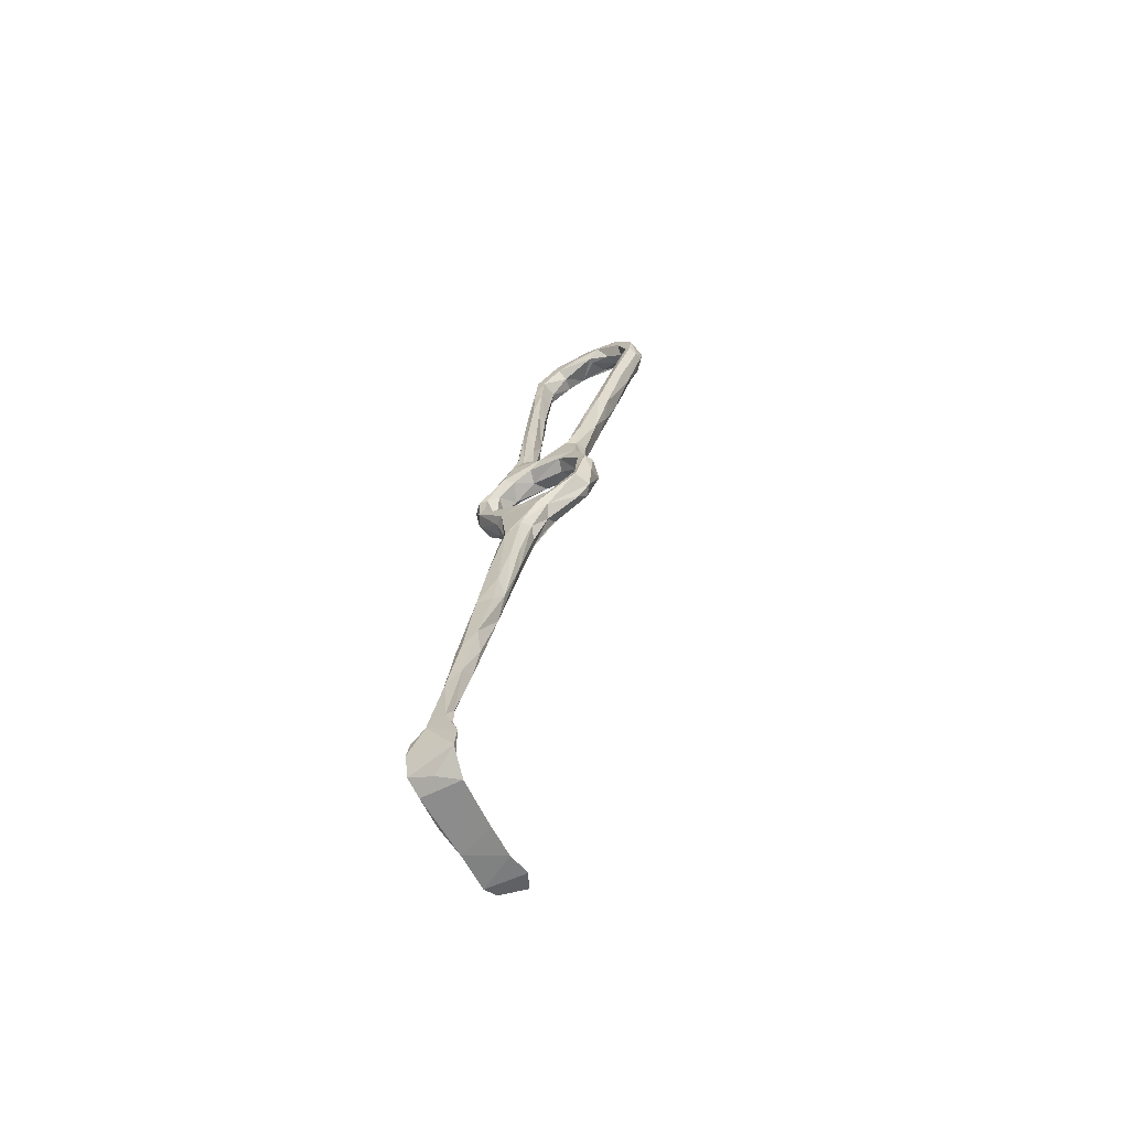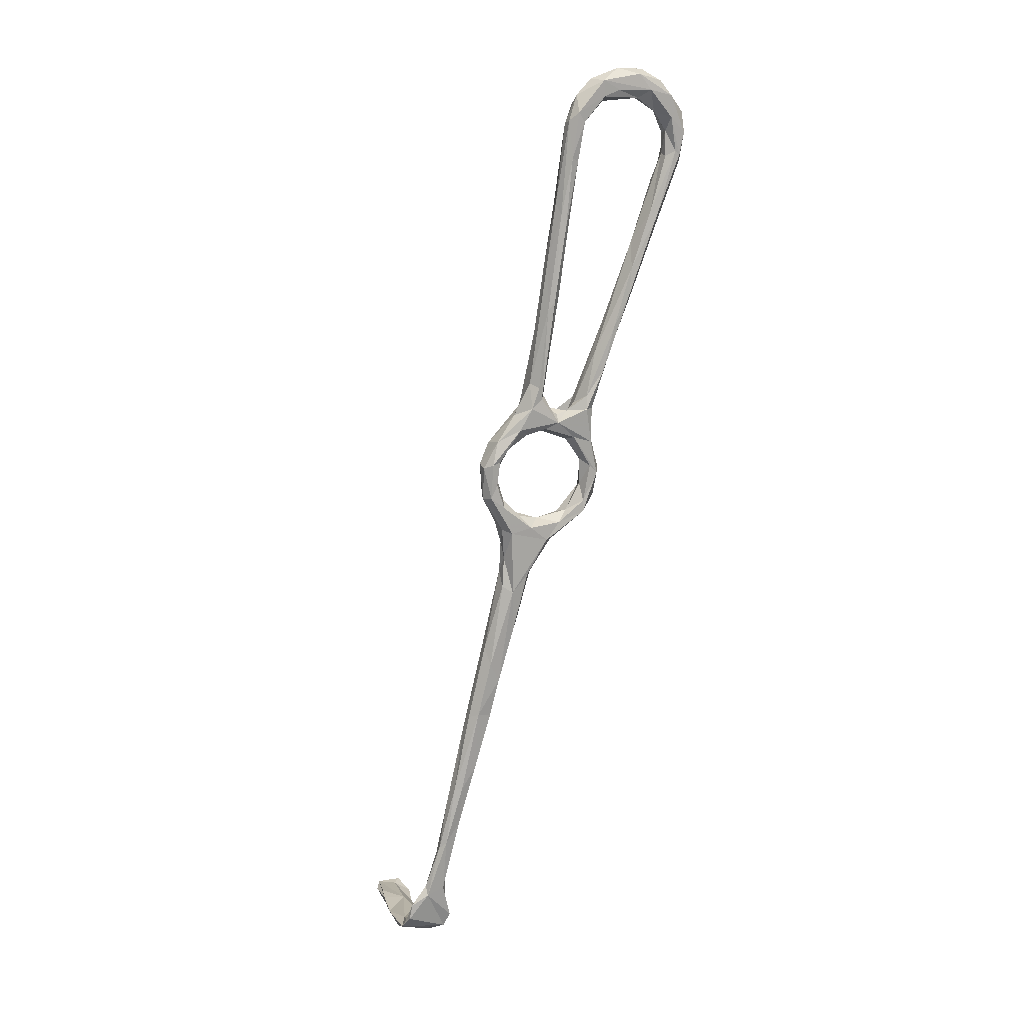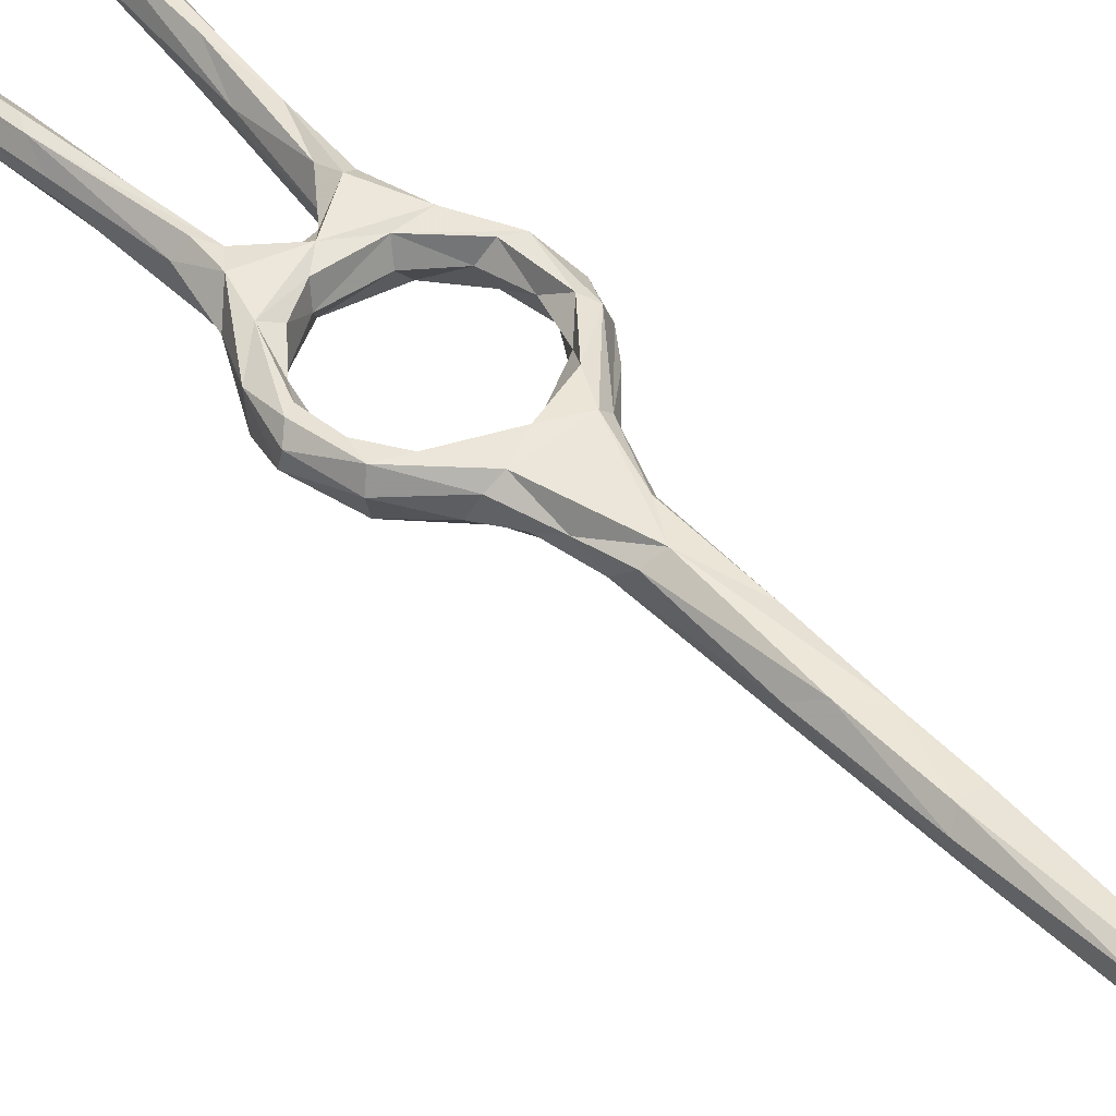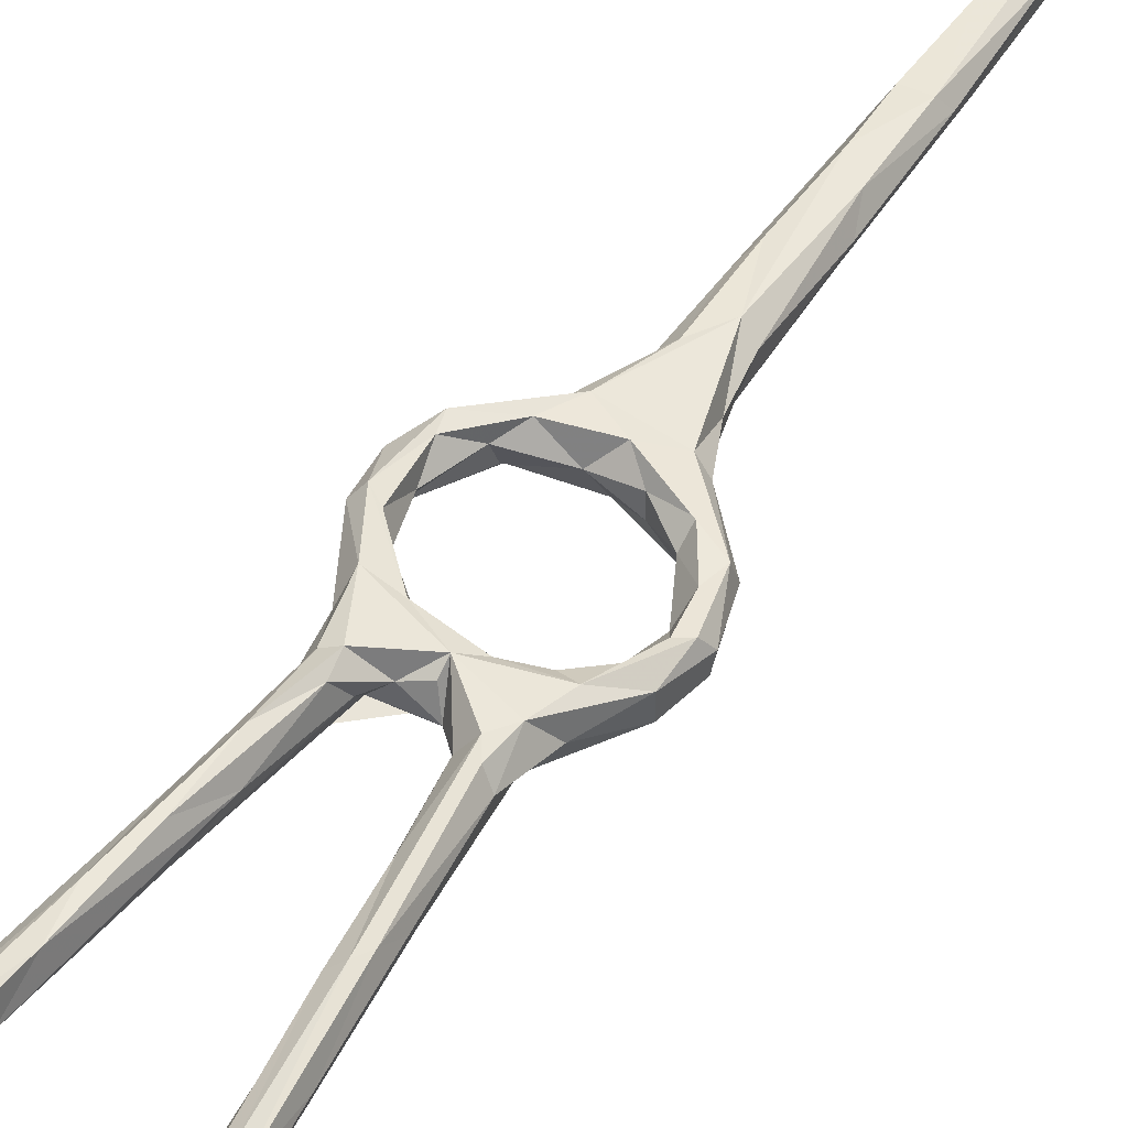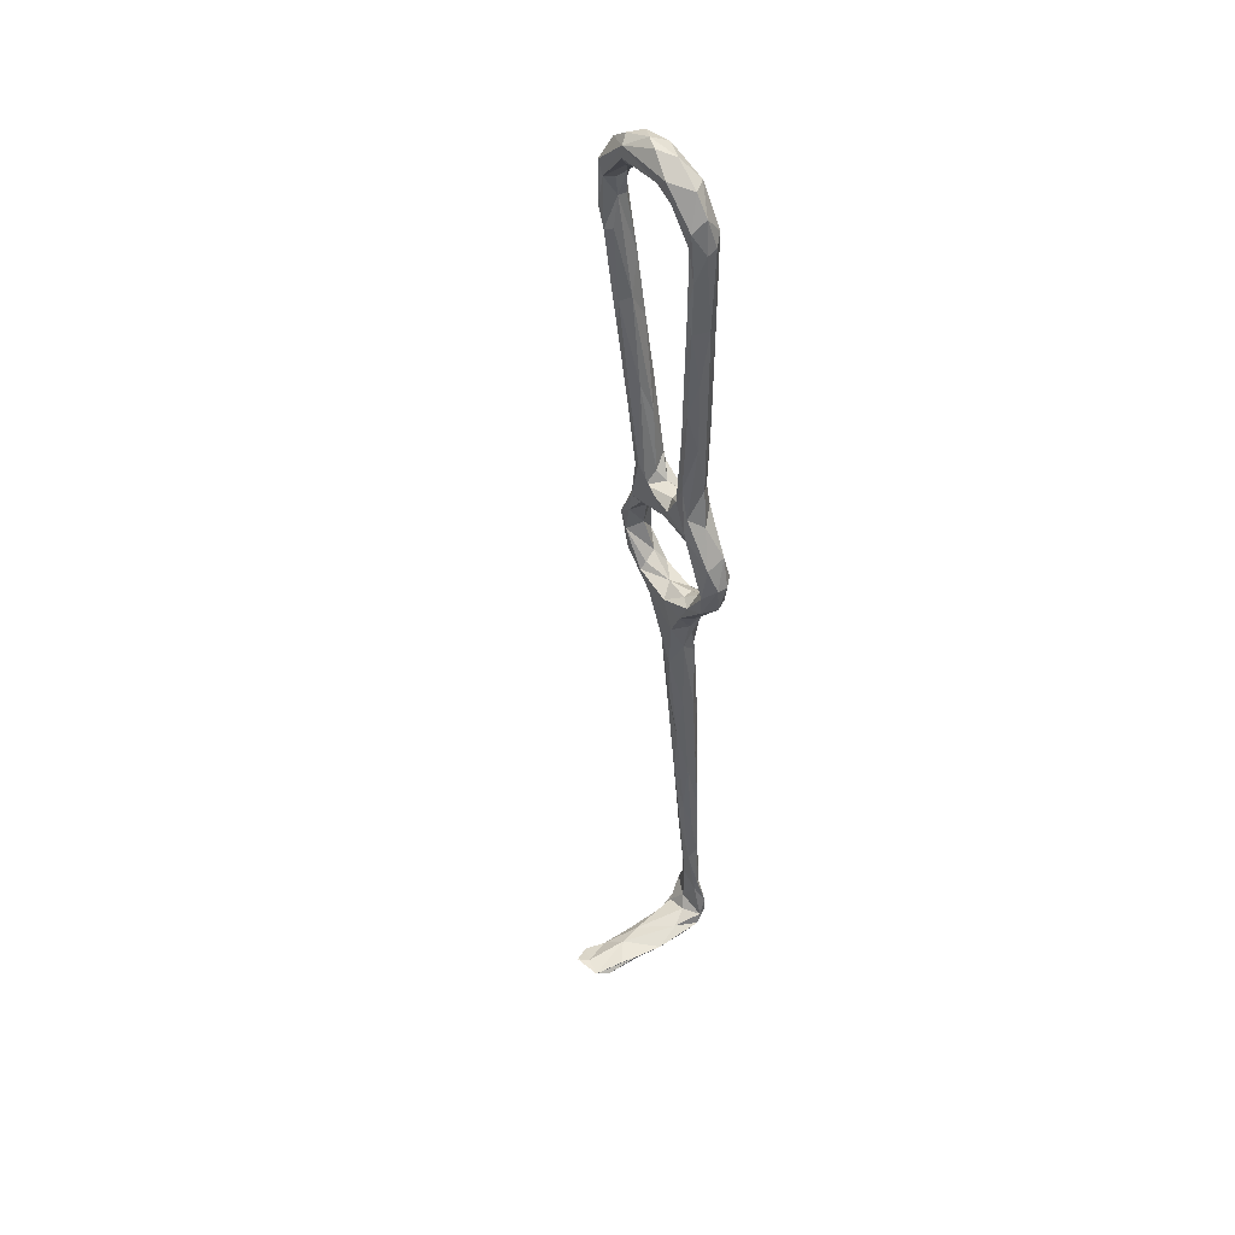
<metadata>
{"format":"obj","ext":"obj","renderer":"f3d","projection":"perspective","resolution":1024,"background":"white","views":[{"elev":-75.8,"azim":18.2,"up":"+Y"},{"elev":9.3,"azim":-31.9,"up":"+Y"},{"elev":37.8,"azim":-53.1,"up":"+Z"},{"elev":53.6,"azim":-161.2,"up":"+Z"},{"elev":58.8,"azim":-135.5,"up":"+Y"}]}
</metadata>
<code>
v 43.31 102.3 -230.5
v 41.64 101.6 -227.2
v 46.11 95.63 -229.3
v 46.29 93.92 -226.2
v 42.35 101.9 -224.5
v 43.82 104.9 -224.3
v 44.23 110.4 -223.6
v 42.35 109.8 -223.6
v 41.02 109 -225.6
v 41.33 109.8 -228
v 43.95 114.6 -228.5
v 43.55 107.3 -230.4
v 43.77 115.1 -224
v 46.77 112.9 -228.2
v 45.27 107.2 -227.5
v 50.74 119.5 -228.1
v 46.89 113.1 -224.4
v 48.04 93.03 -224.4
v 52.7 94.19 -223.5
v 45.97 98.88 -224.4
v 46.74 101.1 -226.4
v 50.5 97.01 -225.4
v 47.52 90.53 -228.9
v 48.75 94.46 -230.8
v 50.2 97.82 -228
v 47.69 86.78 -227.7
v 50.4 88.64 -231.3
v 53.86 95.07 -230
v 47.27 99.19 -230.2
v 55.81 96.02 -226.2
v 58.75 92.24 -229.3
v 62.17 95.79 -228.4
v 62.01 97.03 -226.9
v 48.6 121.1 -224.5
v 51.46 123.3 -226.8
v 51.16 122.8 -220.6
v 48.64 117.7 -221.7
v 49.97 116.1 -227.3
v 50.94 116.5 -222.7
v 55.17 117.4 -224.5
v 55.34 117.8 -221.3
v 51.41 128.6 -222.1
v 52.7 127.6 -220.1
v 53.68 124.9 -220.5
v 56.91 90.99 -223.2
v 60.05 95.06 -222.6
v 62.66 97.73 -223.8
v 66.01 99.98 -221.3
v 66.05 97.4 -221.3
v 58.65 90.87 -224.6
v 67.94 103.1 -226.8
v 52.51 82.78 -224.9
v 54.45 83.77 -226.7
v 47.83 83.43 -230
v 47.08 80 -227.3
v 54.29 85.07 -230.4
v 57.8 89.46 -227.5
v 65.48 95.14 -226
v 68.35 97.96 -224.7
v 66.17 103.9 -223.3
v 48.9 78.58 -225.6
v 49.61 77.46 -232.4
v 54.06 81.57 -229.3
v 43.94 64.87 -230.4
v 50.04 69.27 -227.2
v 51.65 72.35 -227.9
v 44.88 65.93 -232.7
v 67.02 97.91 -227.1
v 69.55 101.4 -222.5
v 68.85 106.7 -219.9
v 70.3 107.6 -221.6
v 70.38 106 -225.7
v 67.1 108.4 -220.2
v 65.95 109.8 -222.9
v 66.83 114.3 -219.4
v 68.3 115.7 -223.7
v 67.96 117 -222.1
v 68.03 108.9 -225.9
v 62.64 115.5 -220.3
v 62.25 114.9 -223.4
v 64.79 114.9 -225.7
v 67.38 114.9 -225.9
v 57.5 118.9 -227
v 81.07 165 -214.1
v 81.94 166.5 -216.6
v 80.21 167.1 -212.4
v 78.72 168 -213
v 79.33 161.5 -219.1
v 82.77 175 -217.7
v 77.53 160.5 -219.2
v 74.82 155 -214.7
v 86.21 179.9 -212.2
v 85.1 179.1 -216.7
v 81.31 175.4 -216.6
v 76.31 149.5 -216.7
v 77 152.8 -220
v 74.5 148.8 -215.1
v 76.08 161.1 -217
v 82.54 181.4 -214.3
v 74.44 143.6 -219.9
v 71.03 141.5 -216.1
v 70.56 142.6 -220.4
v 72.07 142.5 -222
v 72.31 136.3 -219.3
v 67.81 135.7 -219.4
v 84.96 181 -210.5
v 83.95 181.9 -210.6
v 82.31 180.7 -212.3
v 87.24 182.3 -213.8
v 84.58 186.1 -216
v 85.77 186.1 -209.9
v 87.47 186.3 -214.1
v 86.05 189.1 -215.7
v 82.78 186.2 -214.6
v 82.15 186.5 -212.3
v 85.05 193.5 -212.9
v 85.78 190.9 -210.9
v 82.2 189.4 -210
v 81.81 194.3 -209.6
v 68.95 131.3 -217.4
v 65.24 125.2 -219
v 71.8 137.7 -222.5
v 67.69 123.9 -224.5
v 68.57 124.1 -221.9
v 67.09 122.3 -219.5
v 44.15 54.84 -234.8
v 48.4 66.69 -233.4
v 44.48 60.82 -228.6
v 49.67 65.81 -232.7
v 50.59 65.94 -230.8
v 47.52 52.54 -231.9
v 47.01 56.76 -228.9
v 45.54 47.95 -230.6
v 45.44 44.63 -234.6
v 42.2 48.43 -230.5
v 43.76 42.73 -235.9
v 40.39 43.79 -235
v 39.24 31.55 -237.3
v 42.21 29.97 -235.3
v 42.34 34.65 -232.5
v 39.15 29.74 -233.2
v 40.7 47.67 -232.5
v 37.64 29.72 -234.1
v 57.15 148.1 -219
v 58.4 164.9 -216.7
v 57.36 144.9 -222.1
v 57.15 164.3 -215.9
v 55.41 147.4 -217.7
v 54.01 145.5 -218.4
v 54.39 157.3 -219.2
v 52.89 142.4 -220.8
v 54.89 157.6 -221.1
v 53.03 140.6 -222.8
v 56.09 167.1 -216.2
v 59.22 163.8 -219
v 58.19 162.8 -221.8
v 56.18 142.8 -224.1
v 55.48 150 -223.5
v 55.95 136.2 -220.6
v 55.61 125.7 -223
v 54.85 126 -226.4
v 58.01 119.2 -220.1
v 58.4 121.1 -221.2
v 57.53 122.5 -224.5
v 57.33 169.9 -221.3
v 55.72 169.8 -218
v 59.59 179.1 -214.8
v 60.7 178.2 -218
v 59.13 175.5 -220.7
v 53.59 130.8 -226.2
v 56.5 121.2 -227
v 61.41 121.7 -221.9
v 65.06 122.1 -218.6
v 63.89 123.5 -222.4
v 64.01 121.2 -225.4
v 66.51 125.4 -224.8
v 31.86 -6.971 -259.7
v 33.39 -5.812 -267.4
v 38.99 -9.019 -255.4
v 31.67 -5.437 -260.1
v 29.71 -6.629 -253.8
v 37.33 -9.724 -245.5
v 28.62 -7.747 -247
v 32.55 -8.165 -243.8
v 27.6 -6.511 -243.2
v 36.68 -7.53 -242.9
v 37.11 -7.068 -253.9
v 32.39 -5.684 -243.2
v 30.65 -6.087 -247.5
v 34.29 -3.682 -241.2
v 37.41 -6.986 -239.7
v 38.4 -3.825 -238.3
v 37.14 1.766 -238.6
v 36.02 3.896 -237.4
v 28.16 -3.662 -240.2
v 32.16 2.27 -238.2
v 35.7 4.424 -239.5
v 37.16 7.851 -238.4
v 31.82 1.794 -240.1
v 34.7 14.26 -236.8
v 32.17 4.49 -239.1
v 35.18 12.6 -239.1
v 35.96 15.9 -235.4
v 28.66 -0.1672 -239.8
v 28.11 -4.317 -241.8
v 36.71 -6.017 -259.1
v 40.34 -8.437 -261.8
v 35.15 -4.888 -269.6
v 32.94 -4.891 -263.5
v 40.98 -5.35 -270
v 38.94 -5.588 -268.2
v 42.2 -7.622 -266.2
v 39.27 20.64 -235
v 40.19 21.71 -237.3
v 36.72 24.63 -236.9
v 39.94 27.03 -237.7
v 60.52 192.1 -219
v 60.78 188.4 -219.1
v 59.77 194 -215.8
v 67.97 198.4 -217.6
v 66.27 194.4 -218
v 61.95 188.3 -217.1
v 57.79 187.6 -217.6
v 58.53 181.5 -220
v 66.18 192.8 -214.8
v 57.57 188.2 -215.4
v 60.53 187.9 -213.5
v 58.93 189.9 -213.4
v 65.12 193.6 -212.3
v 64.7 197.2 -211.9
v 68.58 195.1 -211.5
v 73.84 193.6 -211.8
v 70.53 195.8 -217
v 74.09 193.5 -213
v 63.13 197.6 -215.1
v 57.87 179.8 -214.4
v 78.82 190.7 -212.2
v 76.49 195.4 -210.2
v 79.43 197.6 -210.7
v 81.32 197.5 -213.5
v 80.16 191.2 -214.6
v 79.87 194.1 -216.1
v 79.96 197 -215.9
v 76.59 194.5 -215.9
v 73.63 198.8 -210.6
v 75.91 200.2 -213.4
v 69.15 200.1 -213.3
v 73.23 200.4 -214.9
f 1 3 2
f 5 2 4
f 5 6 7
f 5 9 2
f 9 10 2
f 10 11 12
f 13 10 9
f 13 11 10
f 16 12 11
f 14 15 12
f 17 15 14
f 5 18 19
f 19 20 5
f 20 22 21
f 20 19 22
f 4 3 23
f 5 4 18
f 3 4 2
f 3 1 24
f 8 5 7
f 9 5 8
f 20 6 5
f 22 25 21
f 4 23 26
f 23 3 24
f 29 28 24
f 25 28 29
f 28 25 30
f 32 31 28
f 32 28 30
f 22 30 25
f 19 30 22
f 6 20 21
f 6 21 15
f 29 12 15
f 29 1 12
f 21 29 15
f 29 24 1
f 2 10 1
f 10 12 1
f 7 6 15
f 21 25 29
f 7 15 17
f 12 16 14
f 16 11 35
f 11 13 34
f 13 36 34
f 34 35 11
f 38 14 16
f 13 37 36
f 8 13 9
f 7 37 8
f 7 17 37
f 13 8 37
f 17 14 38
f 38 39 17
f 39 38 40
f 39 37 17
f 37 39 41
f 40 41 39
f 44 43 36
f 30 19 46
f 47 33 30
f 47 30 46
f 48 46 49
f 48 47 46
f 47 51 33
f 49 46 45
f 19 18 45
f 50 45 52
f 53 50 52
f 18 4 26
f 24 27 23
f 26 23 54
f 54 23 27
f 28 27 24
f 31 27 28
f 33 32 30
f 58 57 31
f 50 57 58
f 50 49 45
f 49 50 59
f 47 48 60
f 50 58 59
f 53 57 50
f 61 26 55
f 26 61 18
f 18 61 45
f 57 56 31
f 46 19 45
f 55 26 54
f 53 63 57
f 27 62 54
f 62 27 31
f 52 45 61
f 52 61 65
f 55 54 64
f 31 56 62
f 63 56 57
f 49 59 69
f 49 69 70
f 70 48 49
f 70 69 71
f 69 59 72
f 58 68 59
f 58 31 68
f 31 32 68
f 51 68 32
f 32 33 51
f 47 60 51
f 48 73 60
f 69 72 71
f 59 68 72
f 51 72 68
f 73 48 70
f 73 74 60
f 70 71 75
f 77 75 71
f 71 76 77
f 78 72 51
f 60 78 51
f 71 72 76
f 74 78 60
f 79 74 73
f 74 81 78
f 74 80 81
f 82 78 81
f 82 72 78
f 82 76 72
f 79 80 74
f 81 83 82
f 85 88 89
f 88 90 89
f 86 84 92
f 85 89 93
f 87 91 86
f 85 84 95
f 86 97 84
f 91 97 86
f 90 94 89
f 99 94 98
f 98 87 99
f 98 94 90
f 97 95 84
f 96 88 85
f 95 96 85
f 95 100 96
f 101 97 91
f 87 98 91
f 103 90 96
f 98 105 91
f 98 102 105
f 92 106 86
f 84 85 92
f 85 93 109
f 92 85 109
f 107 87 86
f 87 108 99
f 106 107 86
f 111 106 92
f 93 112 109
f 109 111 92
f 112 93 113
f 93 110 113
f 110 99 114
f 99 110 89
f 112 113 116
f 112 116 117
f 111 112 117
f 106 111 118
f 119 111 117
f 119 117 116
f 107 106 118
f 115 108 107
f 115 114 99
f 115 99 108
f 99 89 94
f 88 96 90
f 98 90 102
f 87 107 108
f 97 104 95
f 101 91 105
f 120 104 97
f 101 120 97
f 101 105 121
f 122 100 104
f 102 90 103
f 103 96 122
f 100 122 96
f 104 100 95
f 101 121 120
f 104 123 122
f 104 124 123
f 125 124 104
f 67 62 126
f 54 67 64
f 61 55 128
f 62 127 126
f 65 131 66
f 130 66 131
f 132 133 131
f 132 131 65
f 66 130 53
f 129 63 130
f 56 129 127
f 62 56 127
f 54 62 67
f 130 134 129
f 126 127 129
f 137 126 138
f 126 136 138
f 140 139 134
f 140 134 131
f 140 131 133
f 133 132 135
f 61 132 65
f 61 128 132
f 131 134 130
f 129 136 126
f 136 129 134
f 135 142 143
f 141 140 135
f 140 133 135
f 64 128 55
f 128 135 132
f 65 66 52
f 142 128 64
f 126 137 67
f 135 128 142
f 64 67 137
f 52 66 53
f 53 130 63
f 64 137 142
f 63 129 56
f 146 145 144
f 144 145 147
f 144 147 148
f 150 152 151
f 149 150 151
f 151 152 153
f 148 154 149
f 145 146 155
f 146 156 155
f 157 156 146
f 156 157 158
f 148 159 144
f 154 150 149
f 159 146 144
f 153 152 158
f 147 154 148
f 159 148 44
f 44 148 149
f 43 44 149
f 43 149 42
f 153 42 151
f 151 42 149
f 159 160 146
f 160 161 146
f 160 159 44
f 44 36 162
f 37 41 162
f 36 37 162
f 165 156 158
f 152 165 158
f 150 154 166
f 166 152 150
f 145 155 167
f 155 156 168
f 36 42 34
f 153 35 42
f 35 153 170
f 157 161 170
f 157 146 161
f 157 170 158
f 153 158 170
f 42 36 43
f 42 35 34
f 161 16 170
f 16 161 171
f 16 35 170
f 164 161 160
f 161 164 171
f 163 172 164
f 79 162 41
f 40 79 41
f 80 79 40
f 172 163 162
f 162 173 172
f 38 16 83
f 38 83 40
f 16 171 83
f 172 175 164
f 125 173 75
f 162 75 173
f 123 76 82
f 83 81 80
f 176 82 83
f 176 83 175
f 82 176 123
f 124 76 123
f 77 76 124
f 172 174 175
f 121 174 172
f 173 121 172
f 162 163 164
f 160 44 162
f 162 164 160
f 171 164 175
f 175 83 171
f 40 83 80
f 180 177 181
f 183 181 177
f 184 183 182
f 182 183 177
f 182 177 179
f 186 182 187
f 187 182 179
f 188 186 187
f 188 187 189
f 192 191 186
f 186 190 192
f 191 184 182
f 184 191 185
f 192 193 194
f 191 192 196
f 192 194 196
f 190 197 193
f 190 199 197
f 197 198 193
f 198 194 193
f 201 196 200
f 199 201 202
f 200 202 201
f 194 203 196
f 204 201 199
f 196 201 204
f 191 196 195
f 205 204 199
f 193 192 190
f 186 188 190
f 205 199 190
f 204 205 195
f 196 204 195
f 190 188 205
f 195 205 185
f 205 189 185
f 206 180 181
f 189 206 181
f 181 185 189
f 181 183 185
f 183 184 185
f 191 182 186
f 189 205 188
f 185 191 195
f 208 178 180
f 208 180 209
f 189 187 206
f 180 206 209
f 180 178 177
f 207 187 179
f 177 207 179
f 177 178 207
f 209 206 208
f 206 211 208
f 208 211 210
f 206 207 211
f 206 187 207
f 178 212 207
f 178 208 210
f 212 178 210
f 211 207 212
f 210 211 212
f 200 196 203
f 198 213 194
f 214 213 198
f 203 194 213
f 197 214 198
f 213 141 203
f 143 203 141
f 203 143 200
f 200 215 202
f 143 215 200
f 215 138 202
f 197 216 214
f 216 197 202
f 138 216 202
f 202 197 199
f 79 73 70
f 75 79 70
f 75 162 79
f 223 219 217
f 217 224 223
f 222 221 225
f 220 218 217
f 218 220 221
f 226 219 223
f 224 217 218
f 227 222 225
f 222 227 167
f 222 167 168
f 227 225 229
f 222 218 221
f 228 219 226
f 230 219 228
f 230 228 229
f 225 232 229
f 232 225 233
f 231 229 232
f 234 232 233
f 230 235 219
f 230 229 231
f 227 228 236
f 228 226 236
f 227 236 167
f 168 218 222
f 218 168 169
f 167 155 168
f 168 156 169
f 165 169 156
f 167 147 145
f 236 154 147
f 236 147 167
f 218 169 224
f 165 166 223
f 166 165 152
f 238 237 118
f 119 118 111
f 119 238 118
f 115 118 237
f 119 116 239
f 107 118 115
f 115 237 241
f 238 232 237
f 241 110 114
f 115 241 114
f 111 109 112
f 241 242 110
f 243 113 110
f 234 241 237
f 234 244 241
f 232 234 237
f 230 231 238
f 238 231 232
f 238 119 245
f 245 119 239
f 239 246 245
f 230 238 245
f 240 239 116
f 242 243 110
f 241 244 242
f 116 113 243
f 243 242 233
f 233 242 244
f 243 233 220
f 239 240 246
f 240 116 243
f 243 246 240
f 110 93 89
f 226 154 236
f 165 224 169
f 166 226 223
f 154 226 166
f 224 165 223
f 105 174 121
f 125 75 77
f 174 102 175
f 121 173 120
f 176 175 102
f 105 102 174
f 102 103 176
f 103 122 176
f 125 77 124
f 122 123 176
f 173 125 120
f 220 217 235
f 219 235 217
f 230 247 235
f 247 230 245
f 246 243 248
f 234 233 244
f 233 225 221
f 220 233 221
f 247 220 235
f 247 248 220
f 227 229 228
f 245 246 247
f 248 247 246
f 125 104 120
f 243 220 248
f 213 140 141
f 213 214 139
f 215 143 137
f 143 141 135
f 213 139 140
f 214 134 139
f 138 136 216
f 138 215 137
f 214 216 134
f 216 136 134
f 142 137 143

</code>
